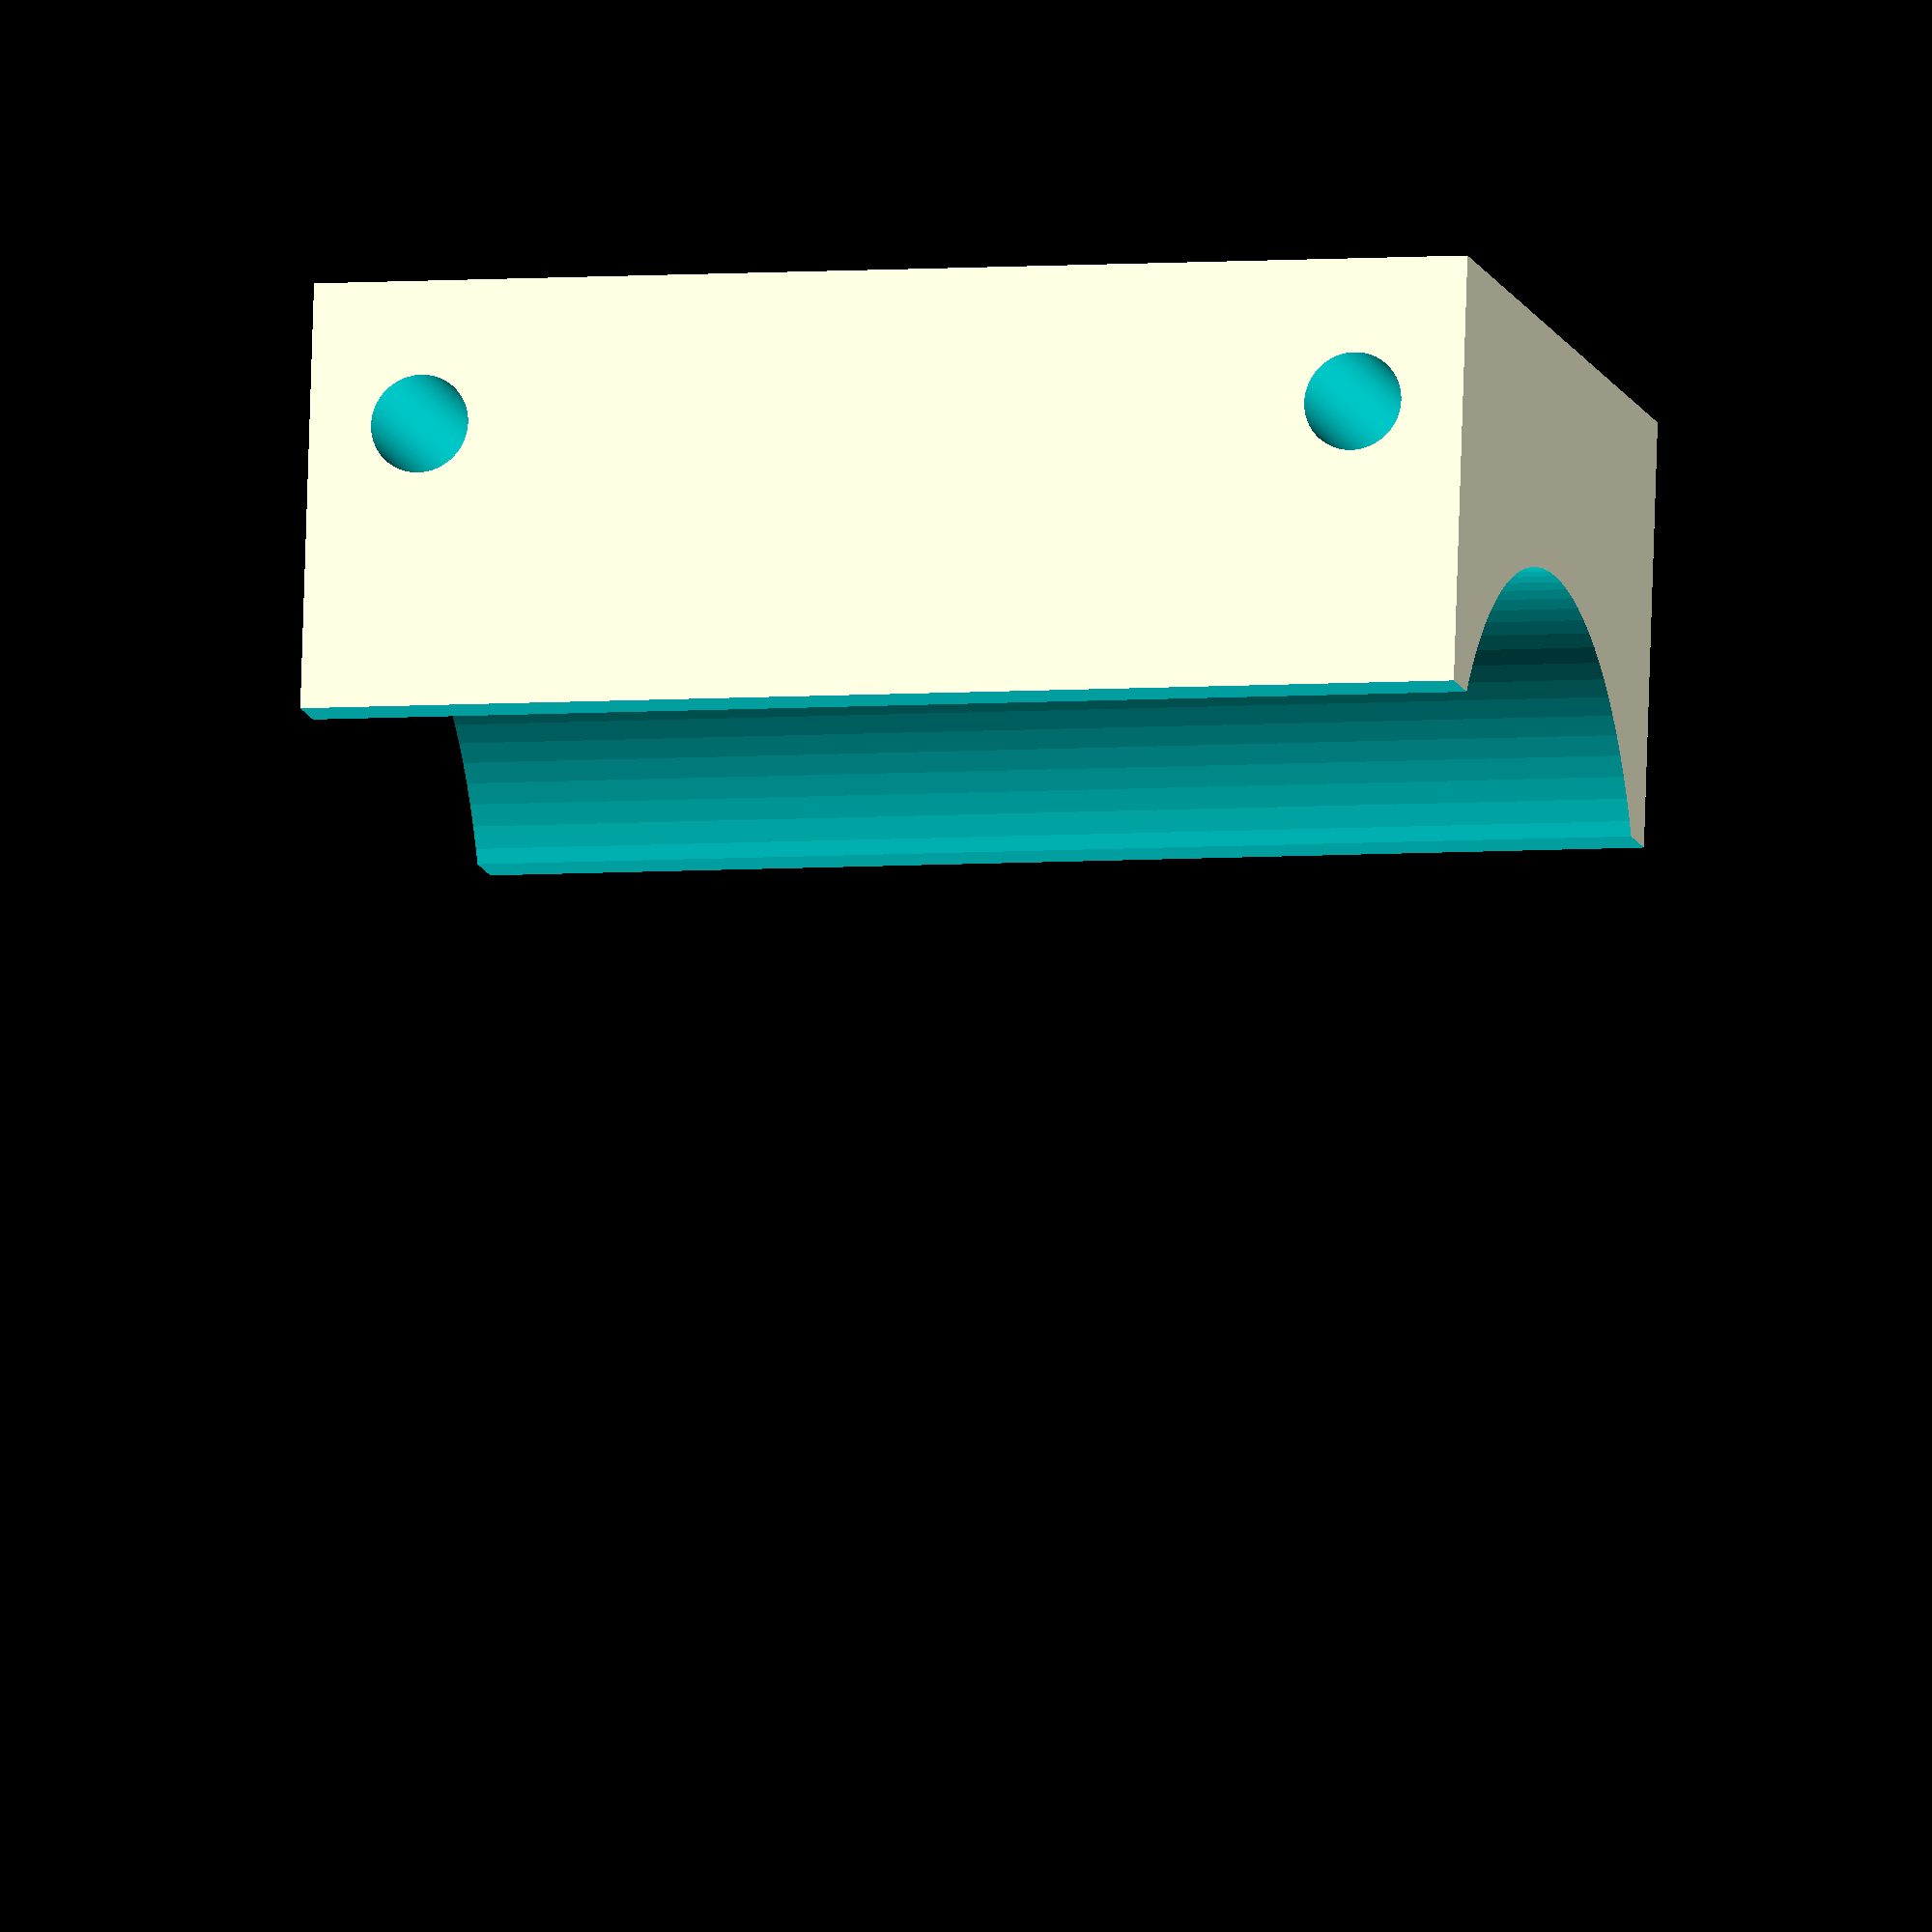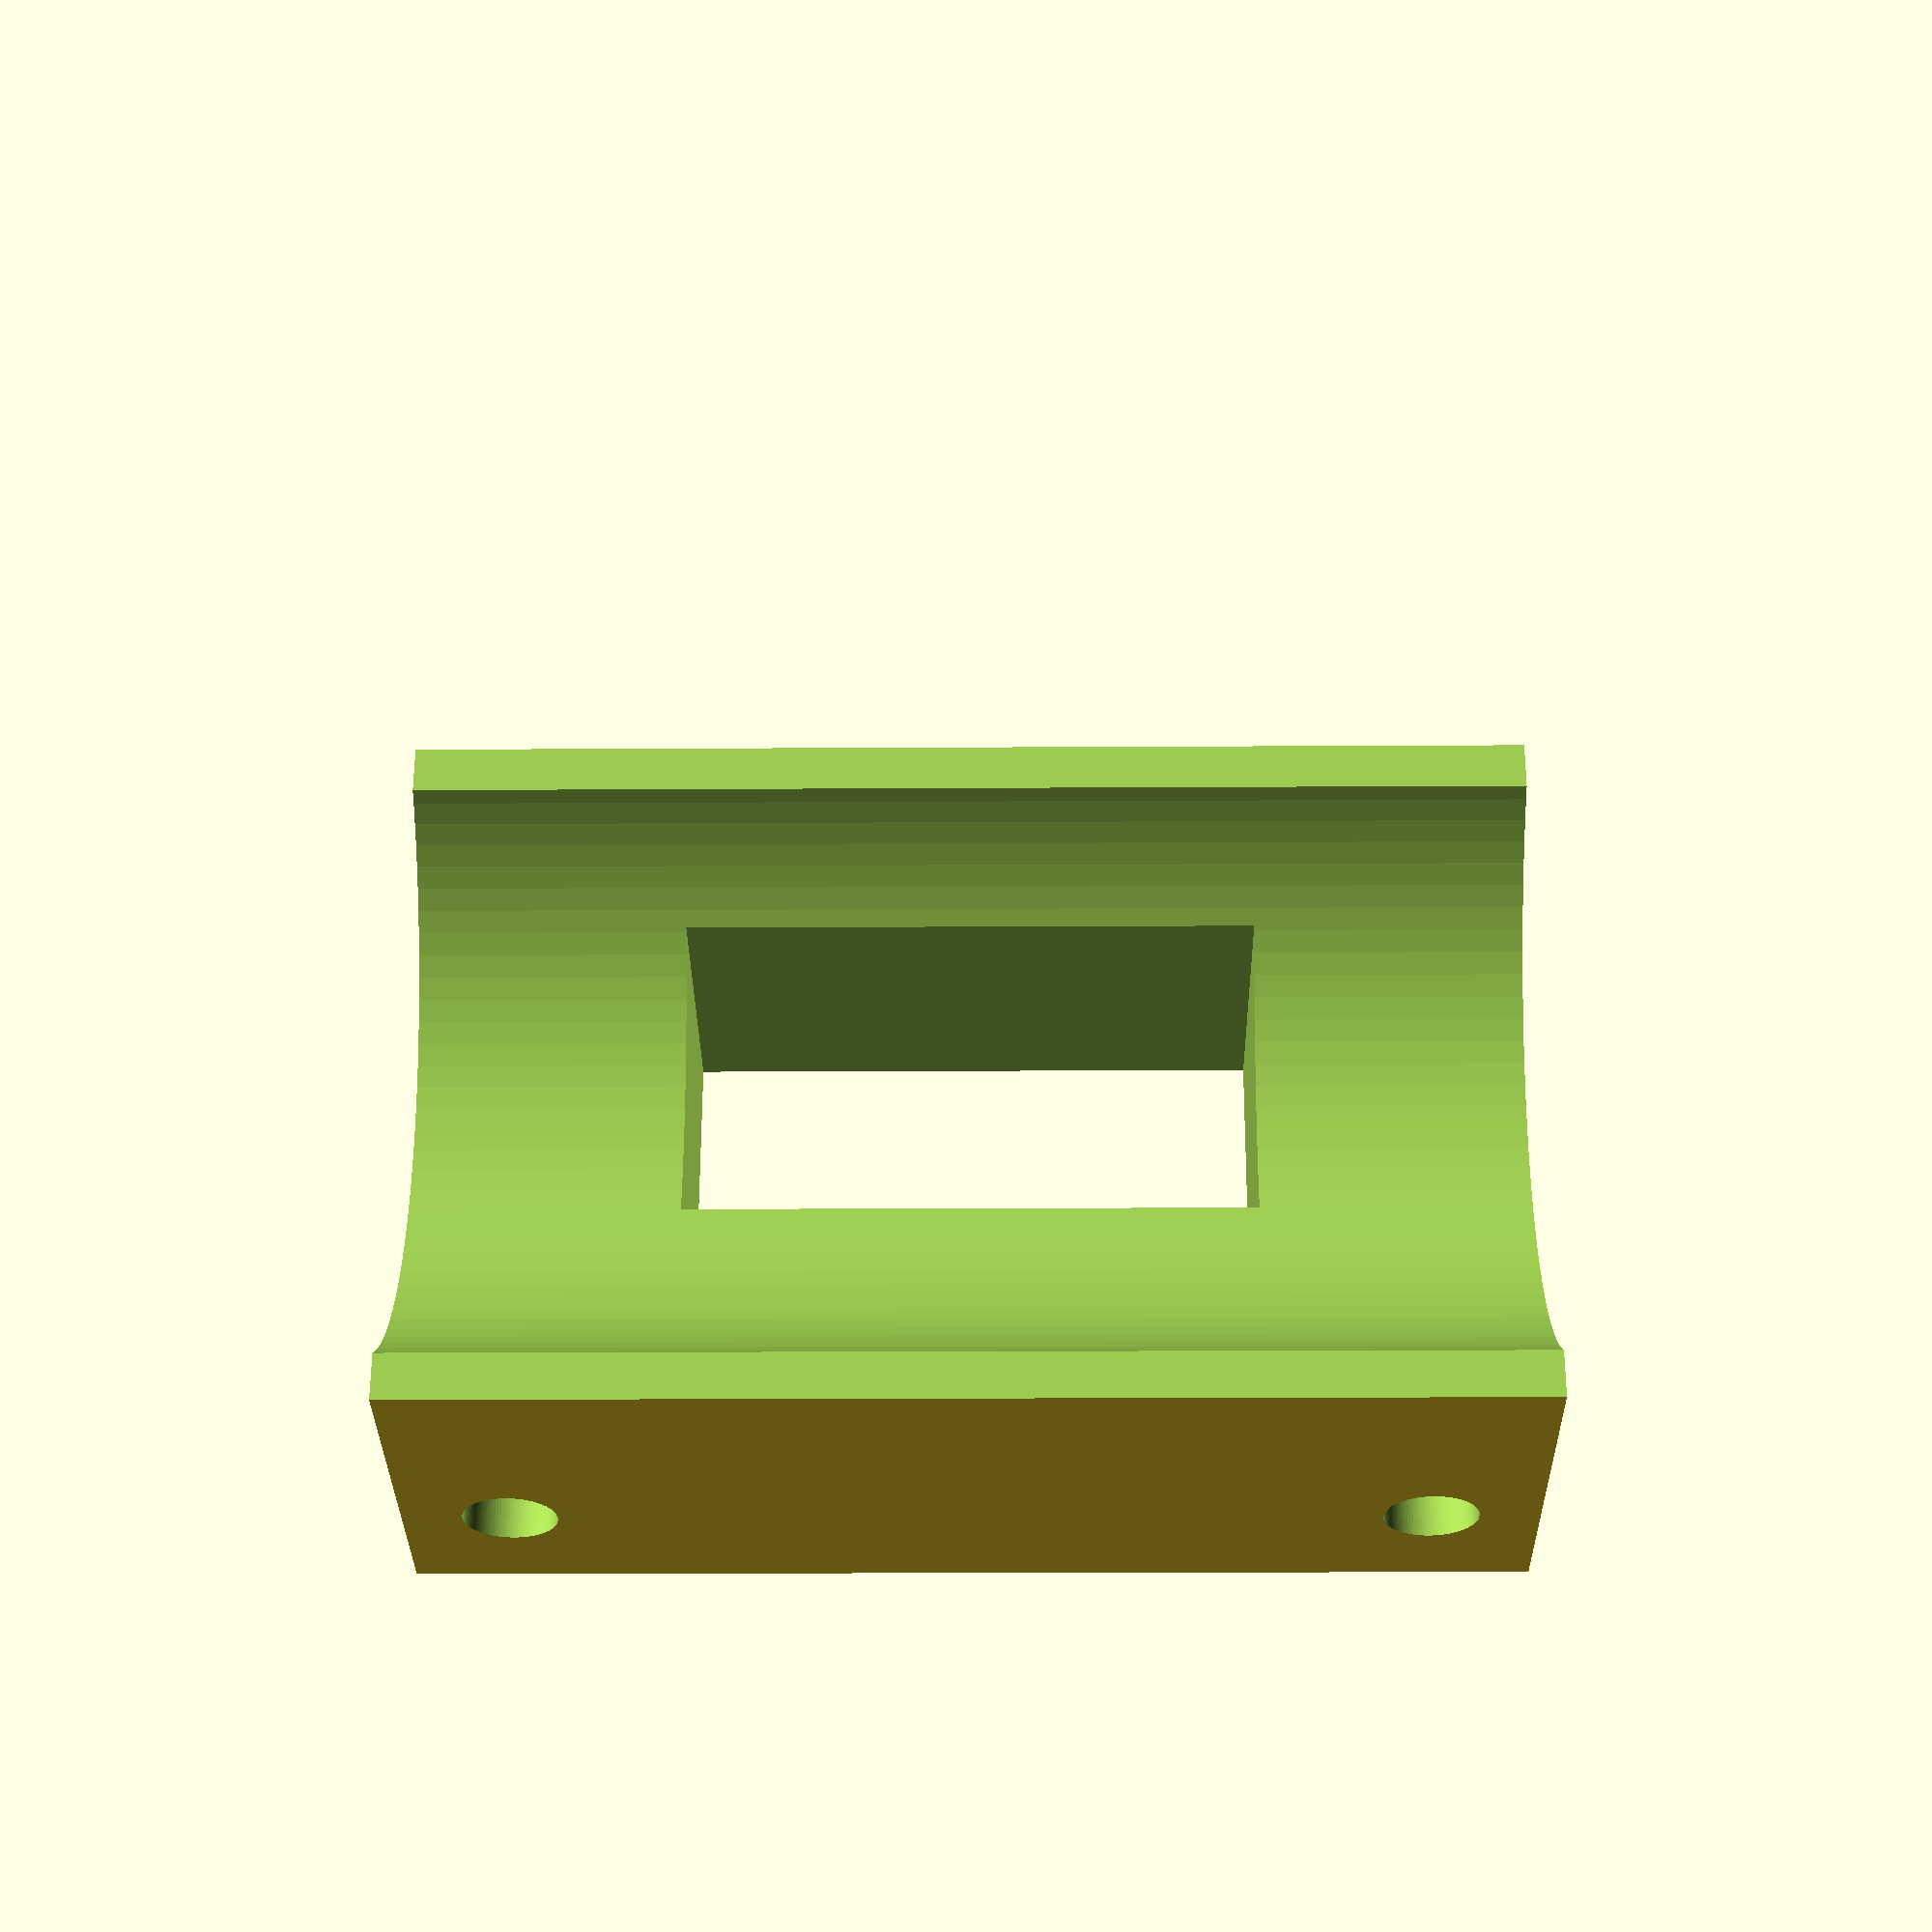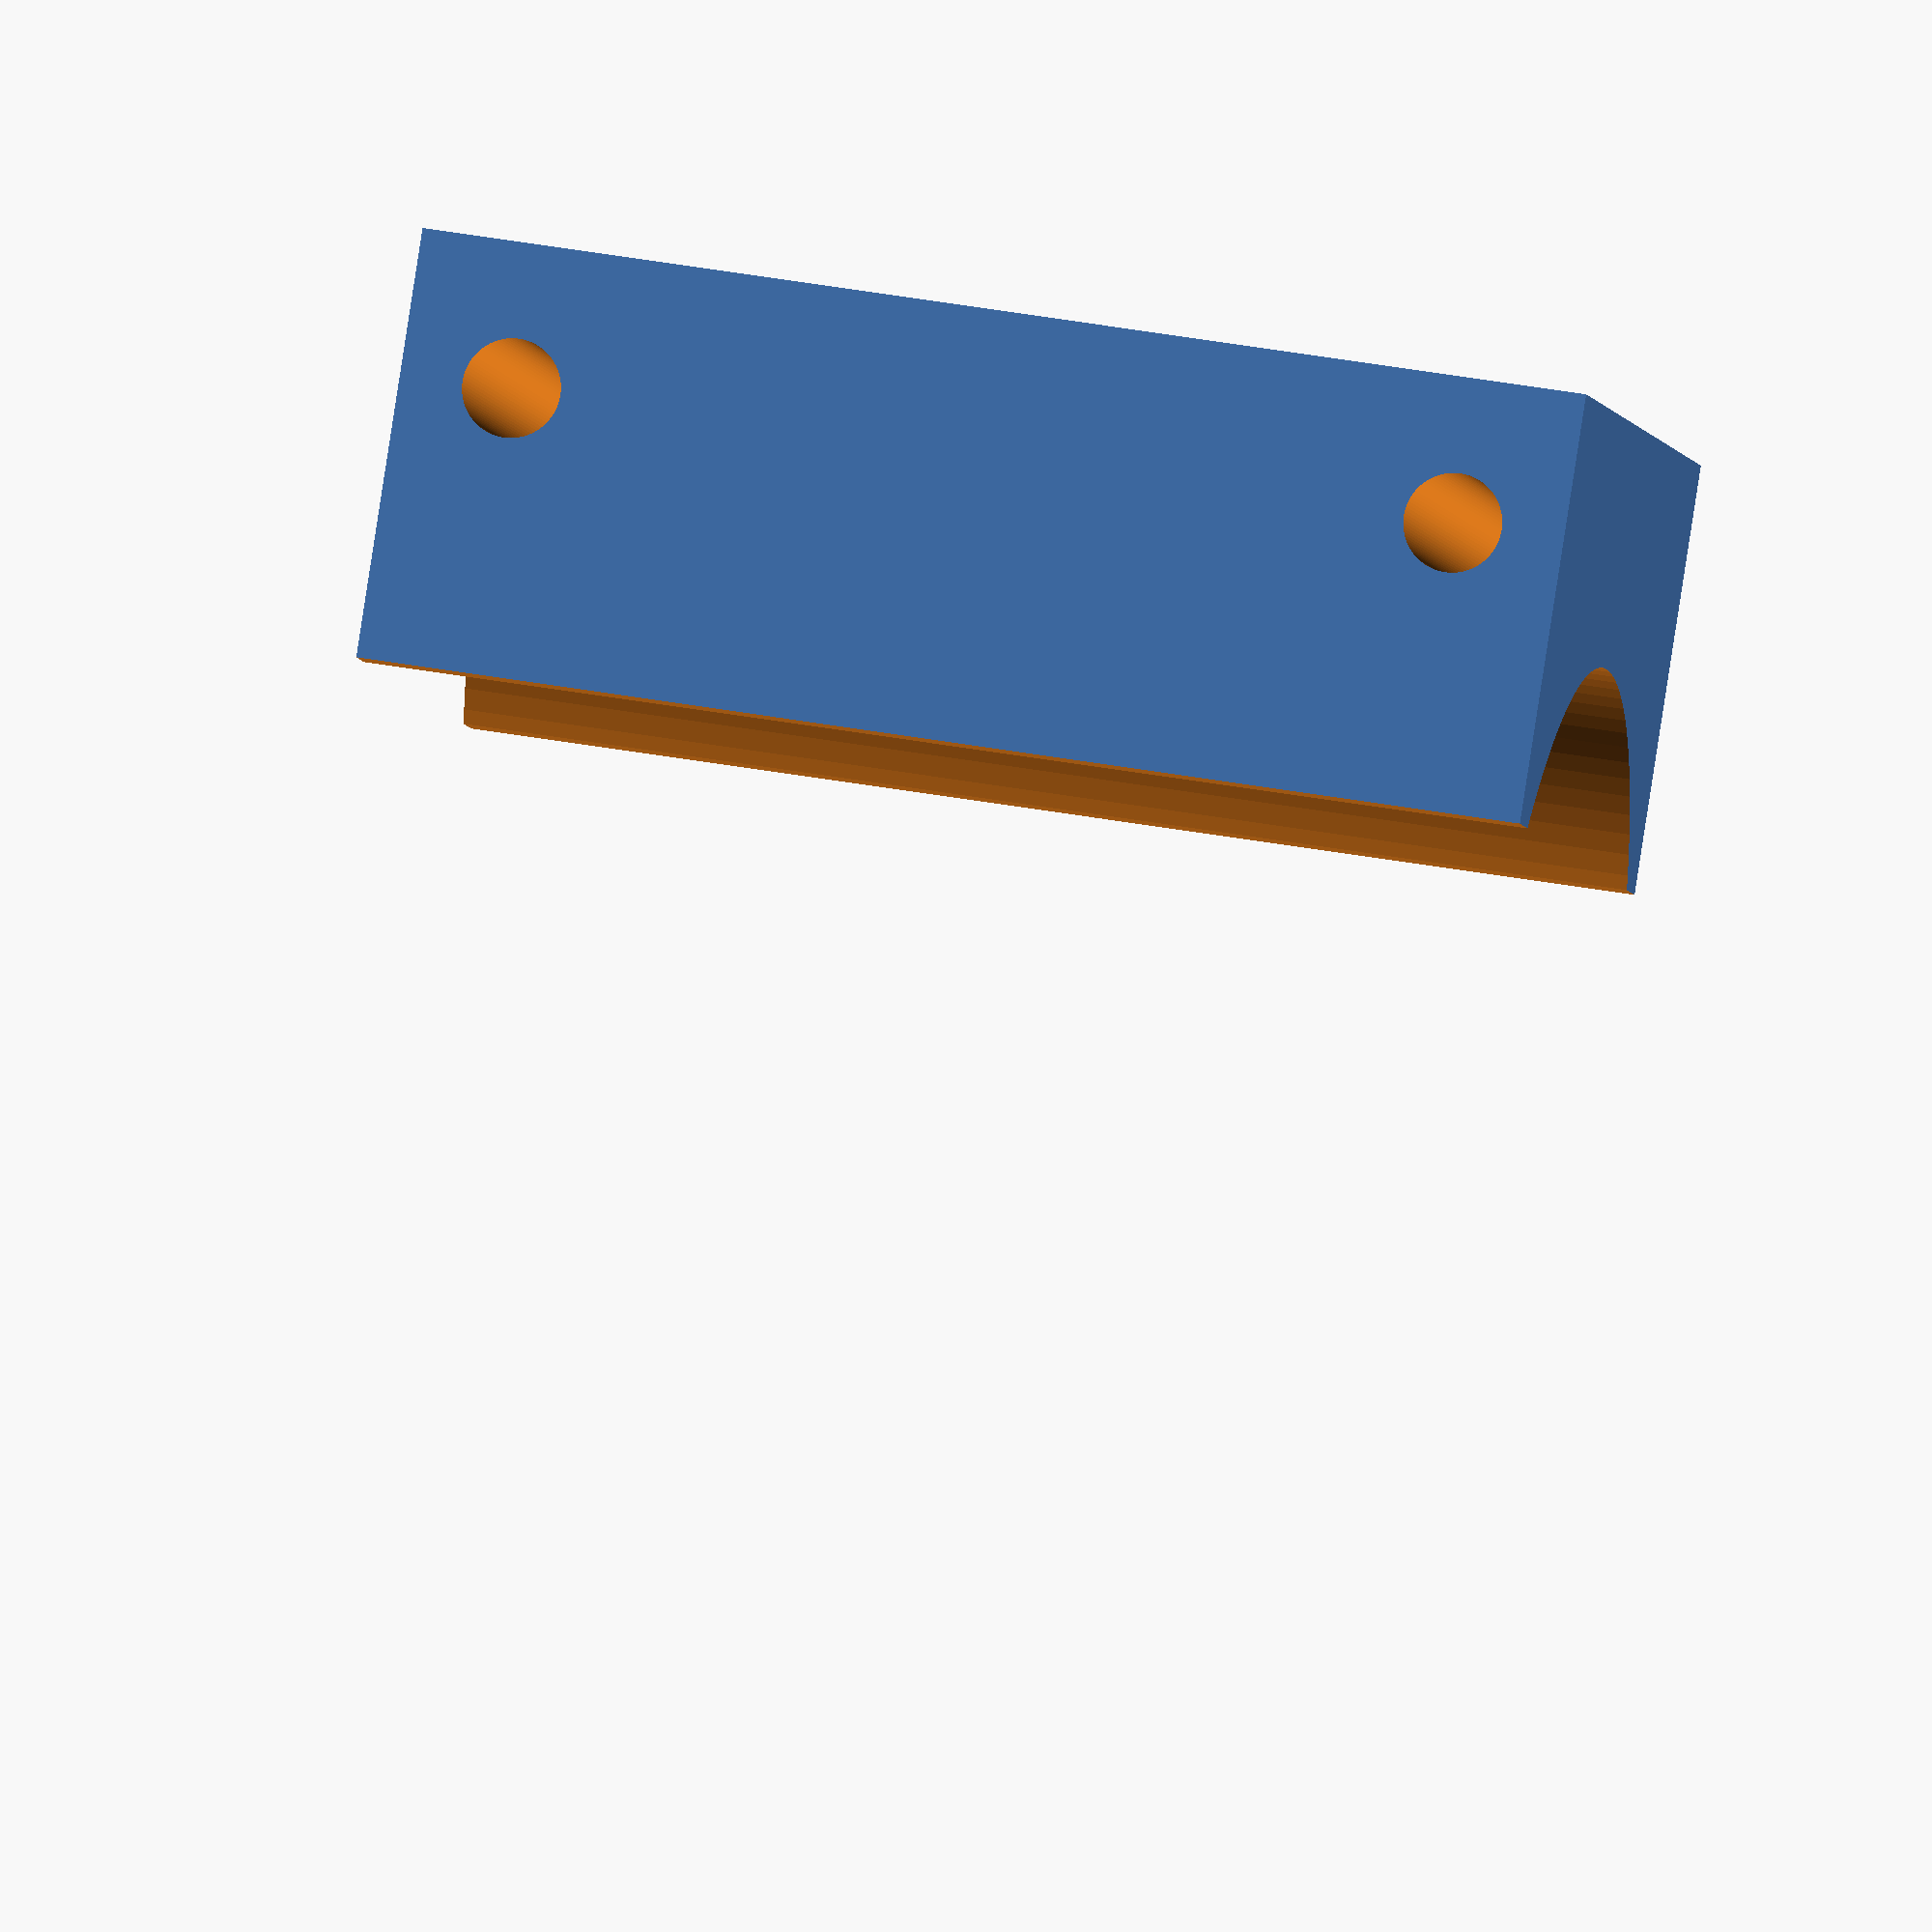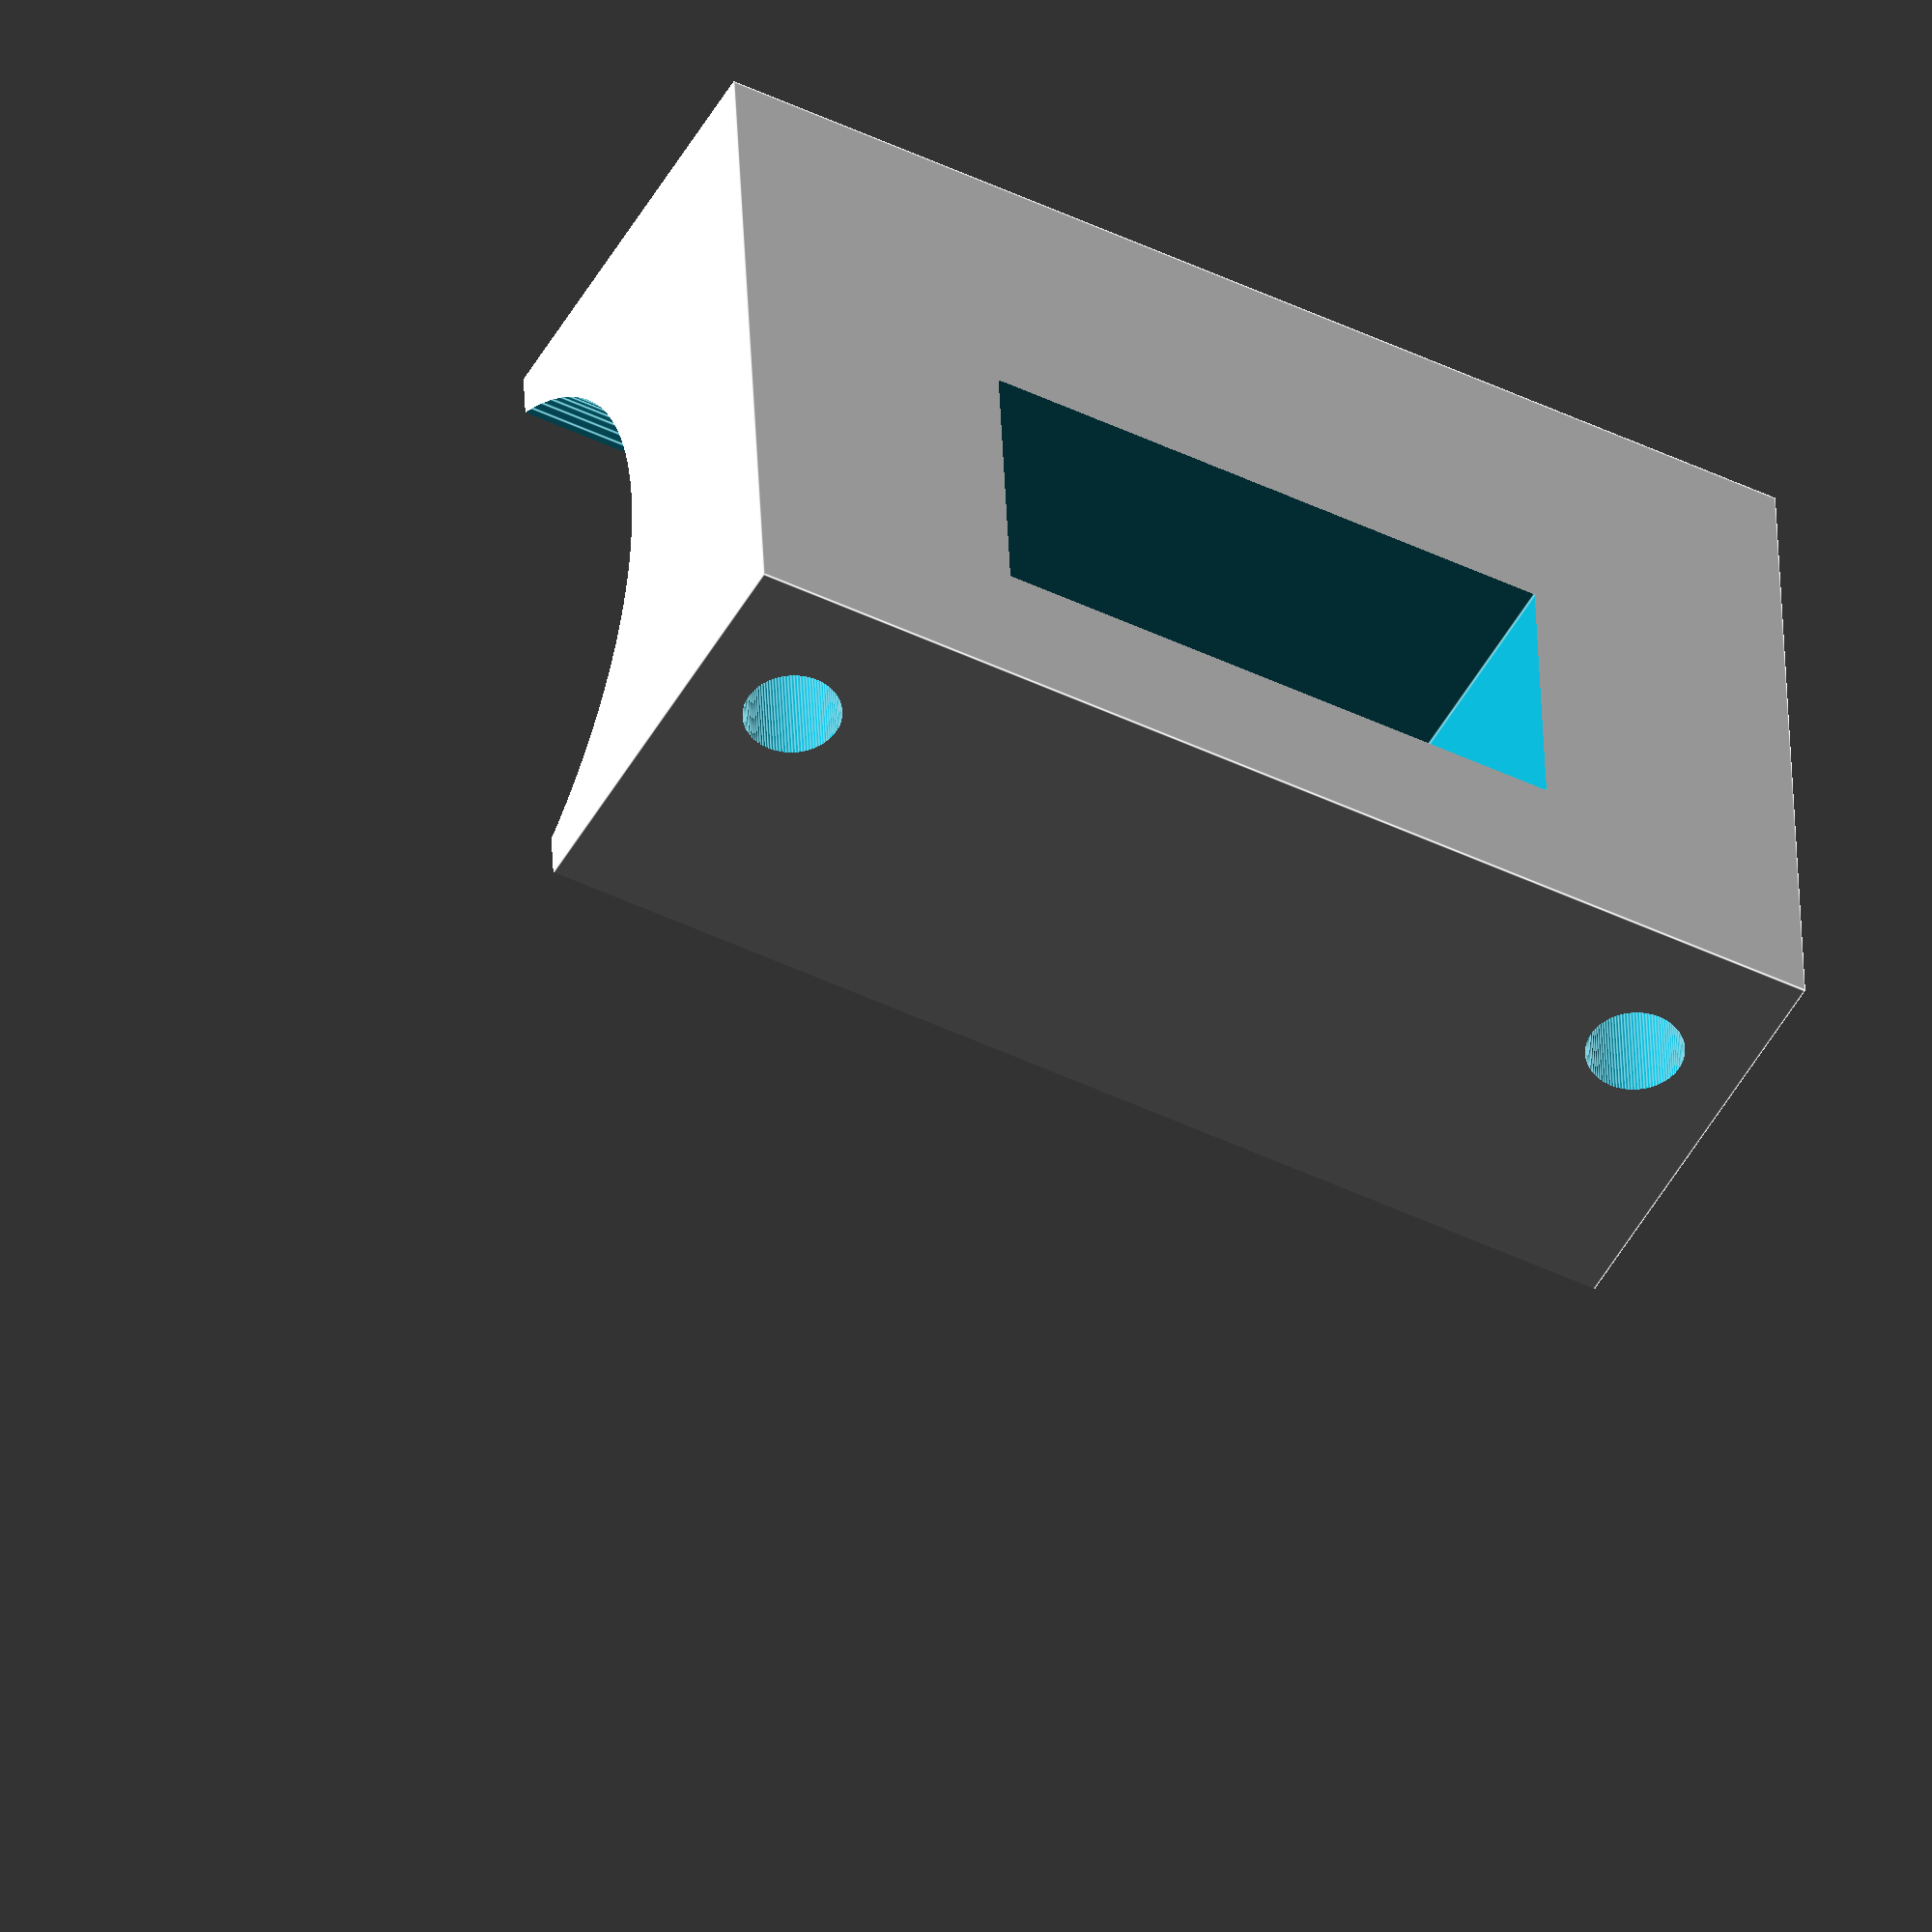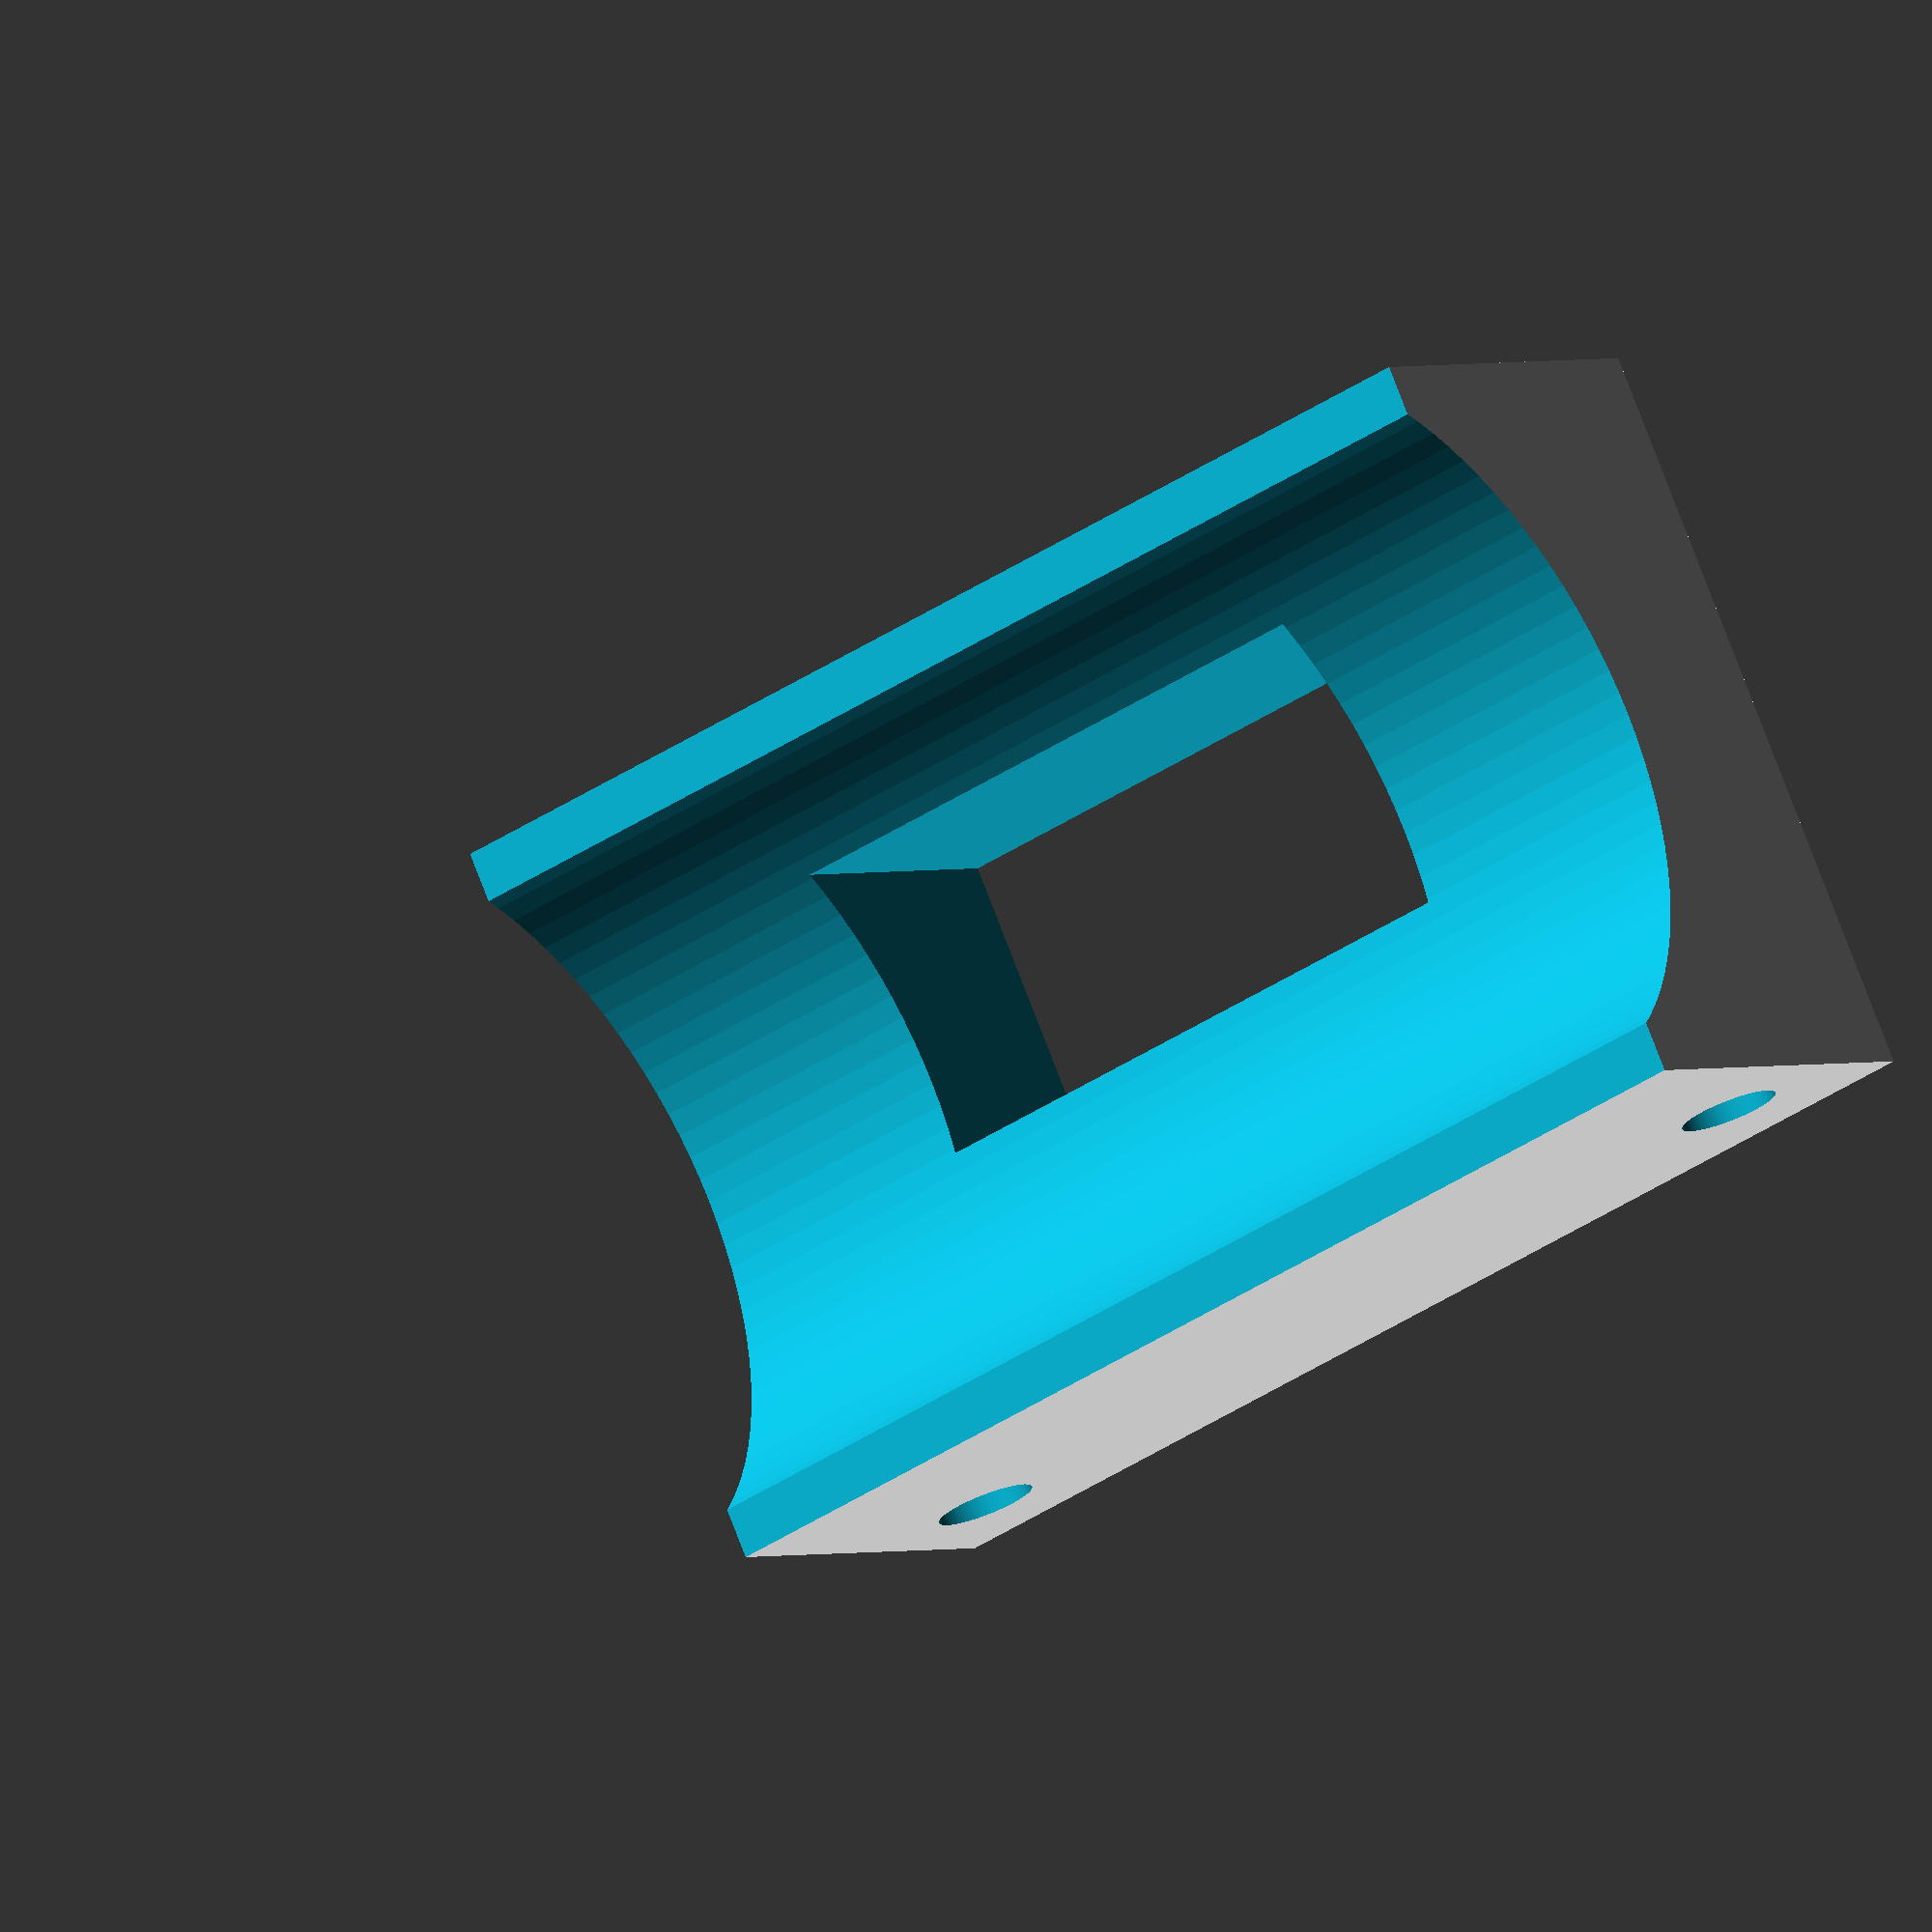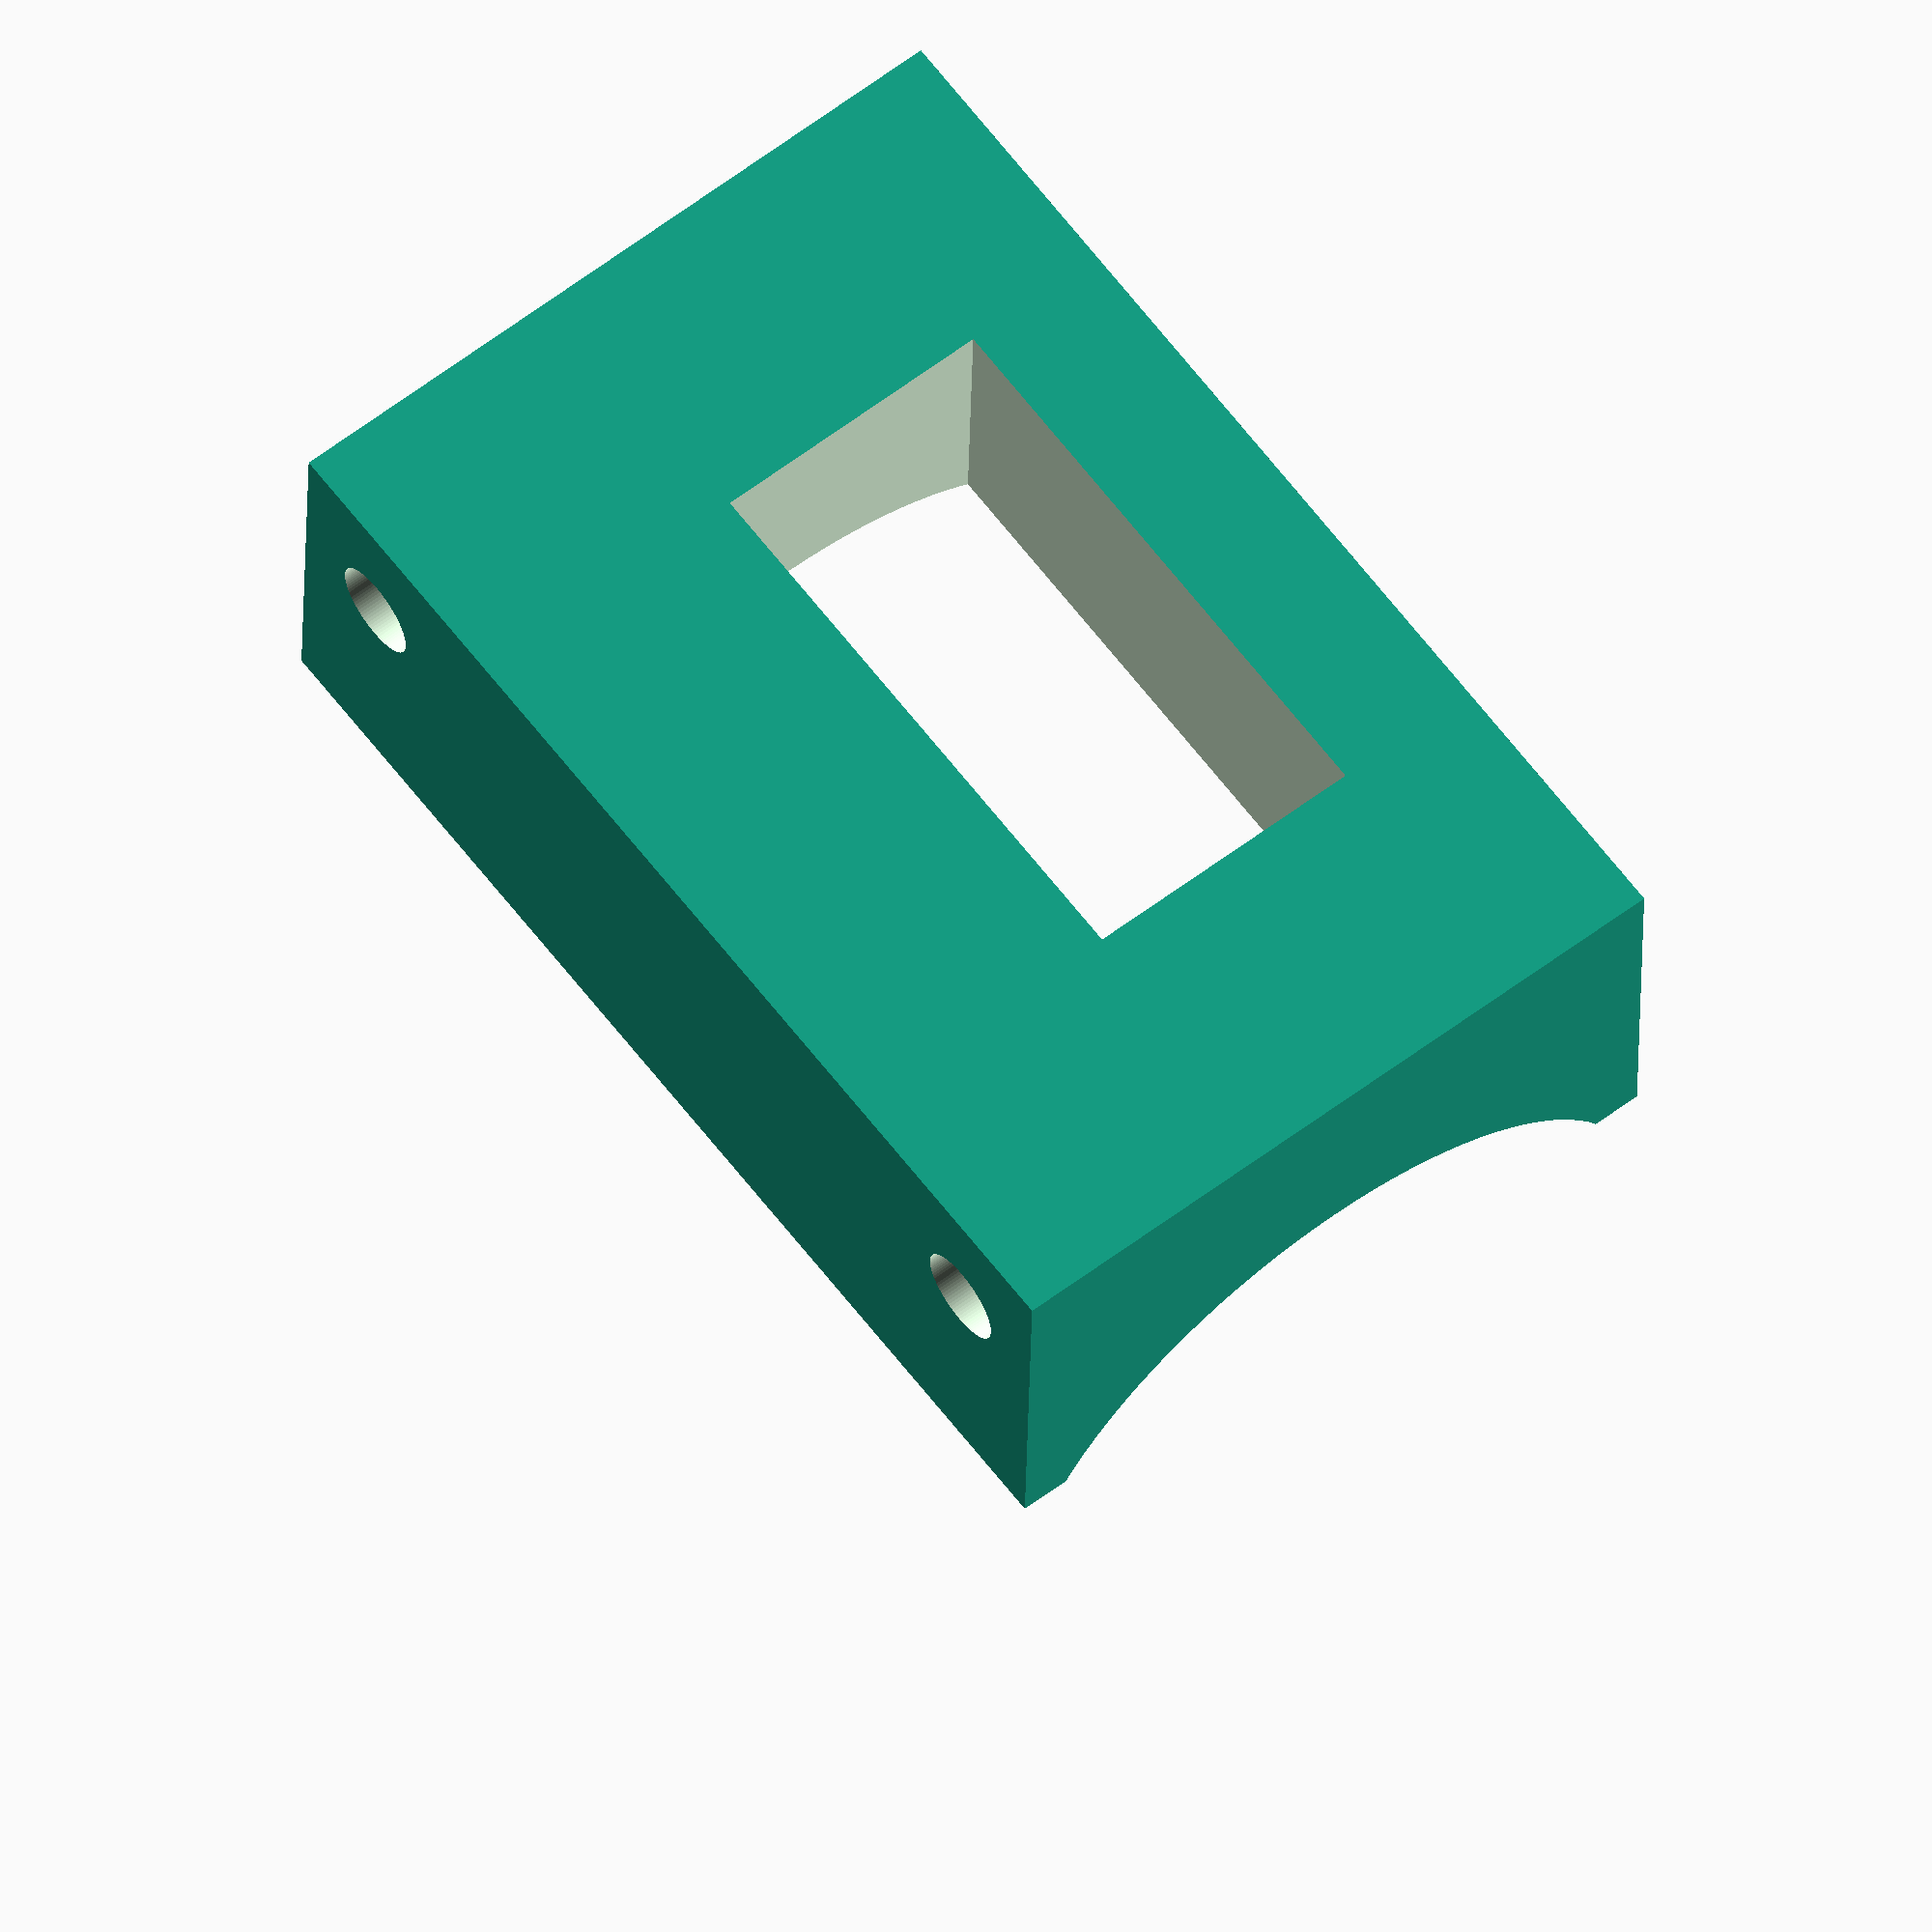
<openscad>
// bream break sensor
beambreakx = 8 / 25.4;
beambreaky = 10.1 / 25.4;
beambreakz = 20.2 / 25.4;
// shifted offset from center of tube
beambreakoffset = 0.1;

// cube through body
tubed = 1.0;
tuber = tubed / 2.;

// main body
cubex = tubed + beambreakx * 2;
cubey = tubed; // + beambreaky * 2;
cubez = beambreakz + 0.75;

// tube clearance
cutoutx = tuber;

// screws
screwd = 0.13;  // 4-40 free fit
screwr = screwd / 2;
screwspacingx = 1.25 / 2;
screwspacingy = 1.25 / 2;

difference() {
    cube(size=[cubex, cubey, cubez], center=true);
    // tube
    cylinder(cubez*2, r=tuber, center=true, $fn=100);
    // beam breaks
    translate([0, beambreakoffset, 0]) {
        cube(size=[cubex*2, beambreaky, beambreakz], center=true);
    };
    
    // tube clearance
    cube(size=[cutoutx, cubey*2, cubez*2], center=true);
    
    // screw holes
    for (x=[-screwspacingx, screwspacingx]) {
        for (y=[-screwspacingy, screwspacingy]) {
            
            
            rotate([90, 0, 0])
            translate([x, y, 0])
            cylinder(cubey*2, r=screwr, center=true, $fn=100);
        };
    };
    
    // select only 1
    translate([-cubex, 0, 0]) cube(size=[cubex*2, cubey*2, cubez*2], center=true);
};
</openscad>
<views>
elev=185.4 azim=97.3 roll=255.6 proj=o view=wireframe
elev=16.6 azim=13.8 roll=270.7 proj=p view=wireframe
elev=139.0 azim=135.7 roll=257.7 proj=o view=solid
elev=226.2 azim=4.6 roll=299.0 proj=o view=edges
elev=220.0 azim=145.8 roll=230.5 proj=o view=solid
elev=296.3 azim=268.8 roll=142.6 proj=o view=solid
</views>
